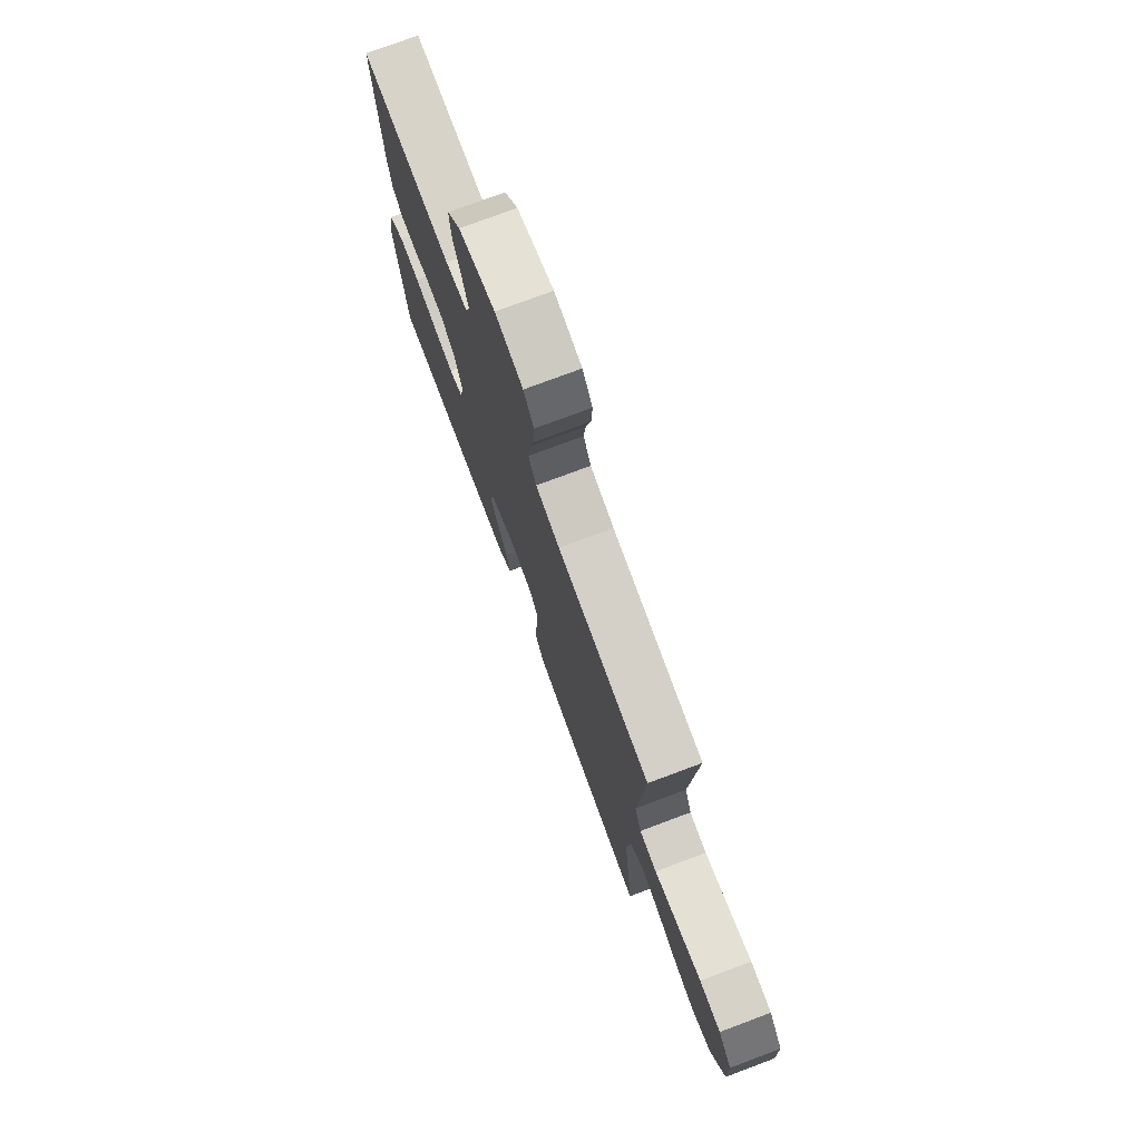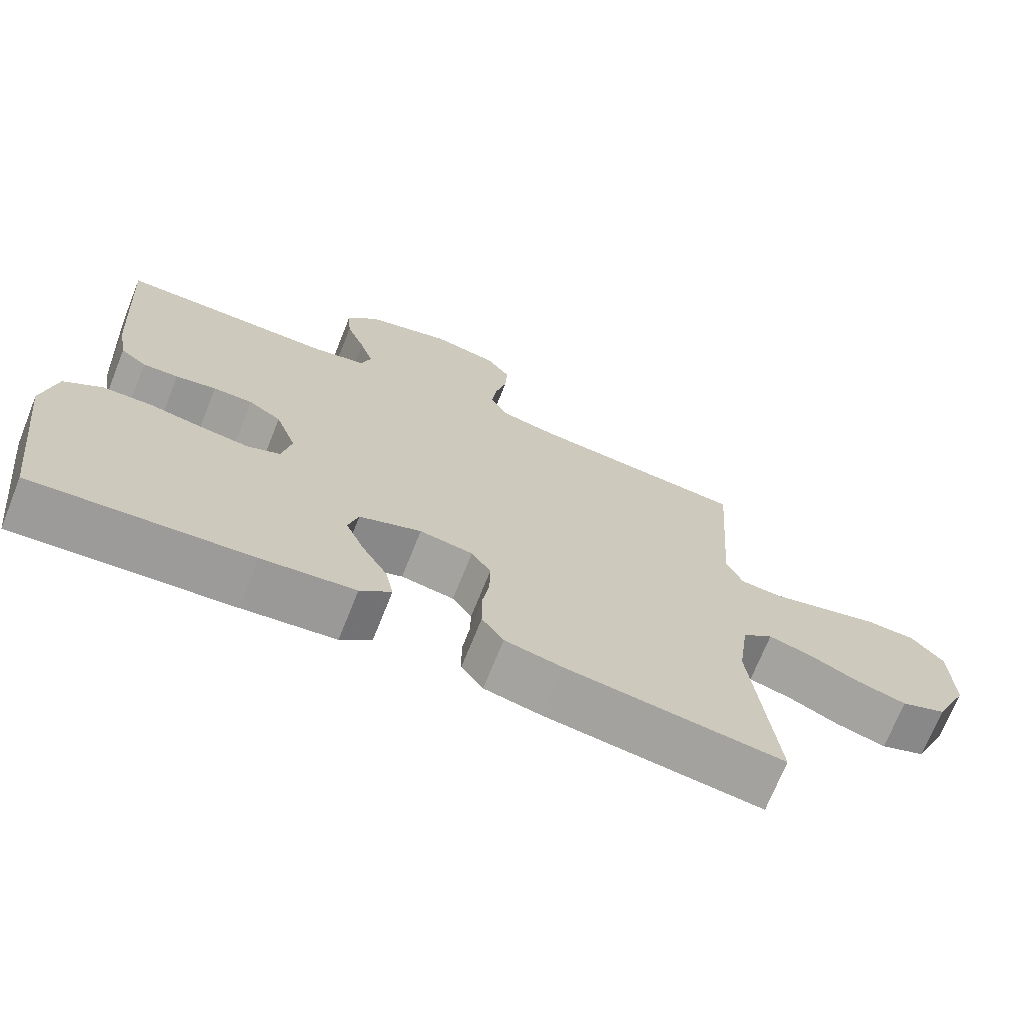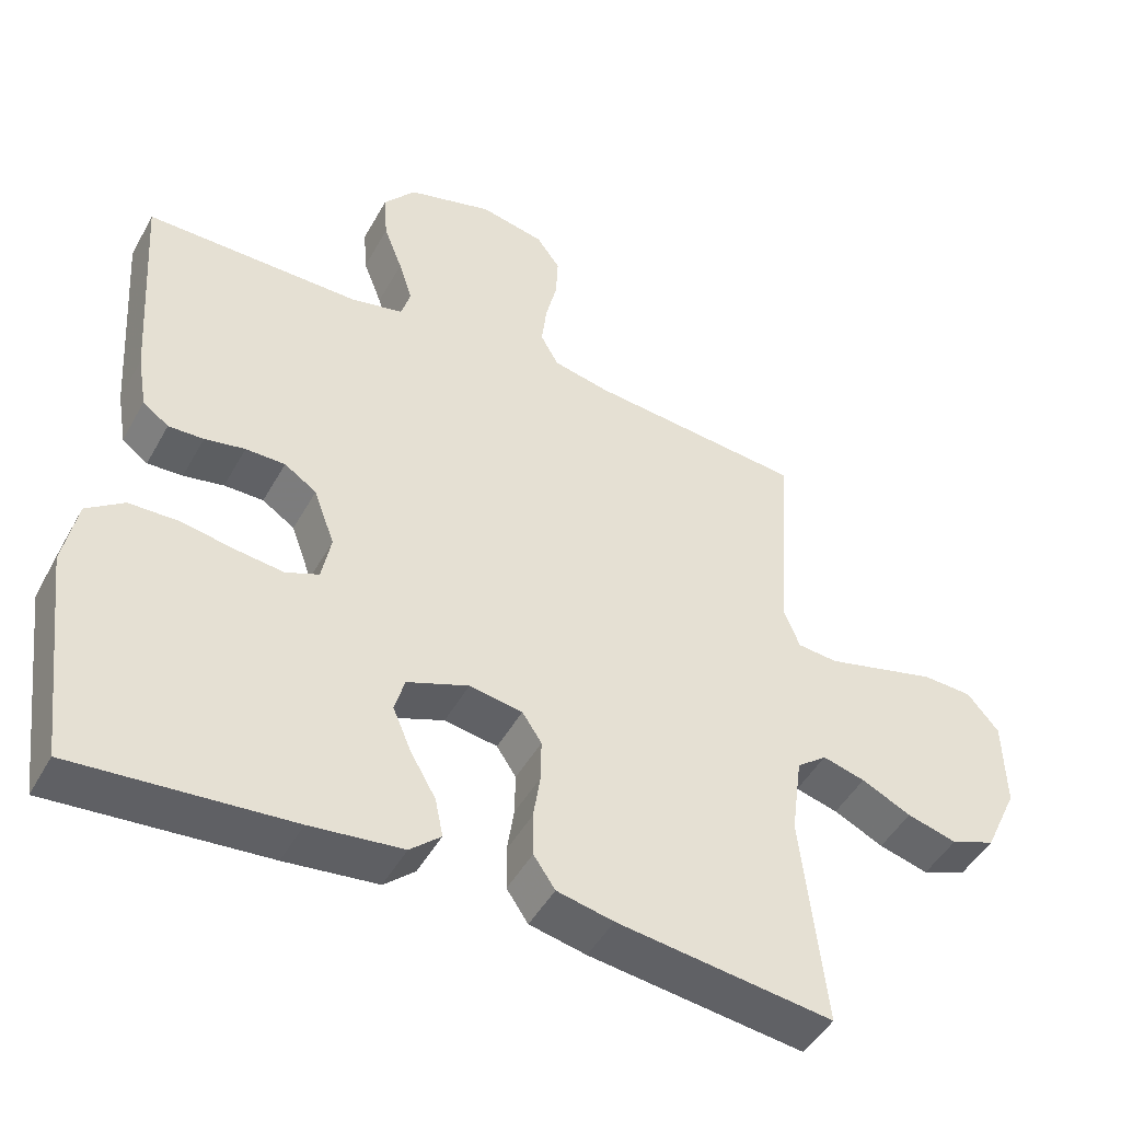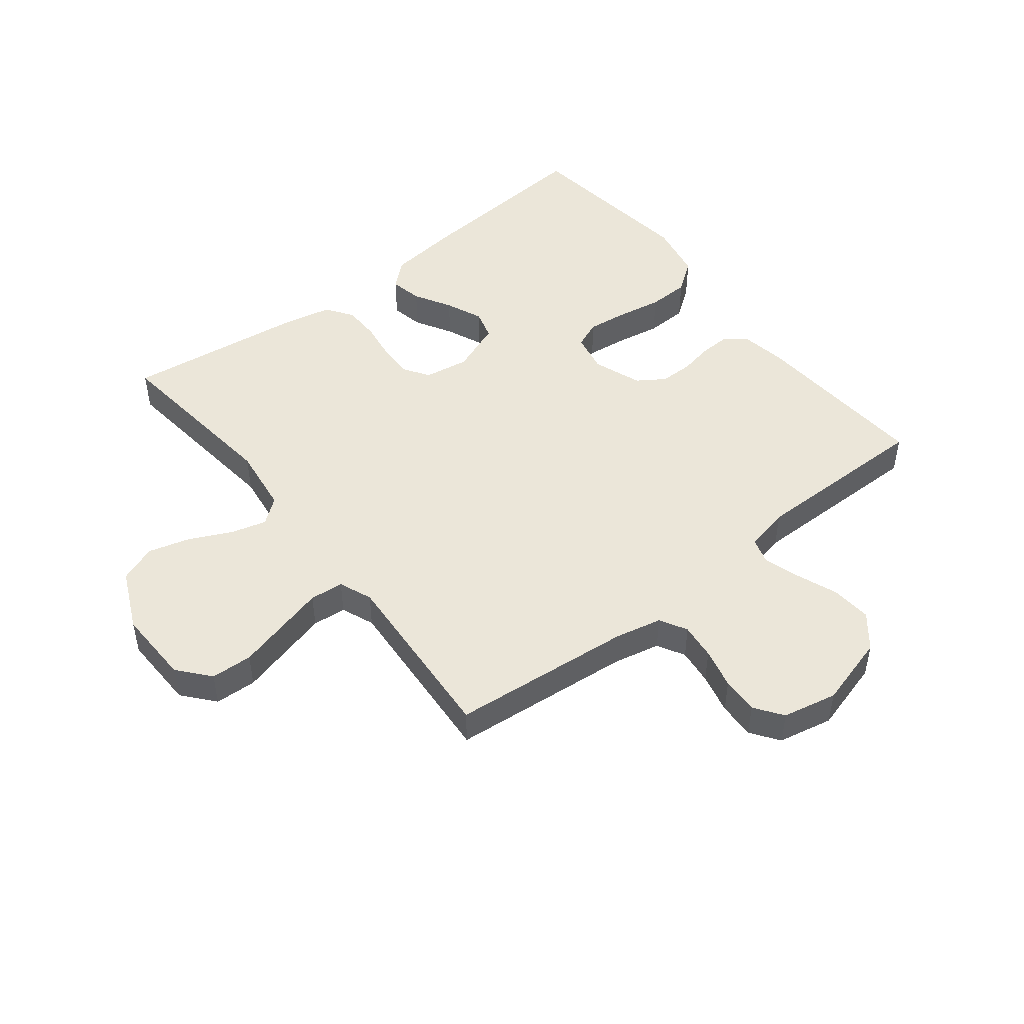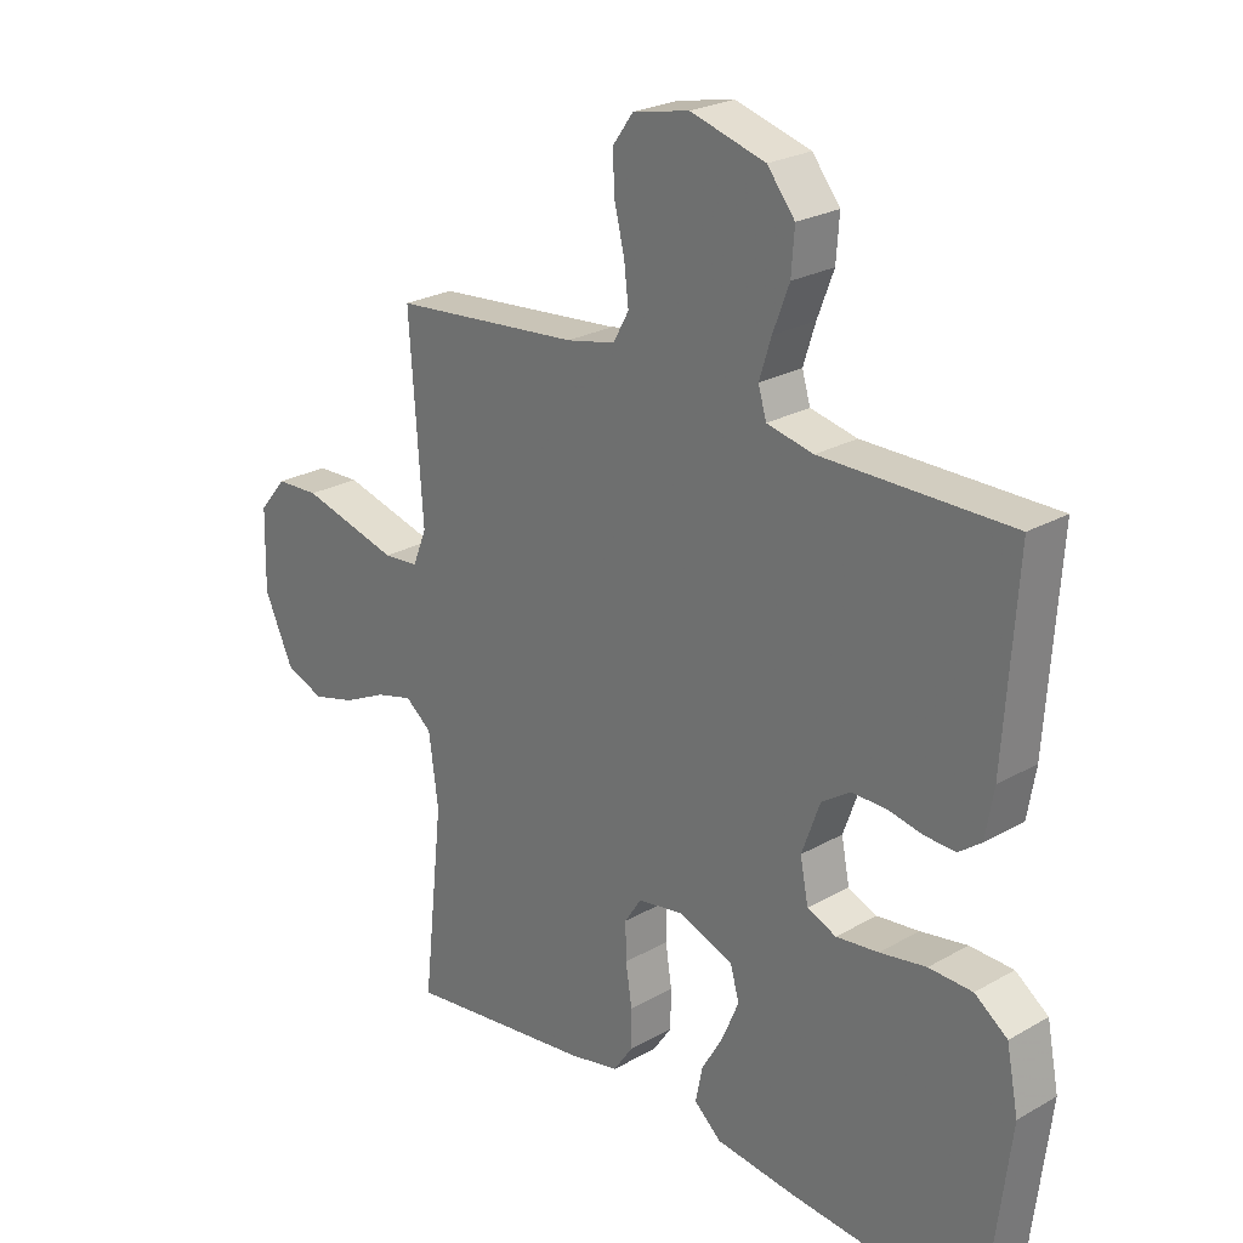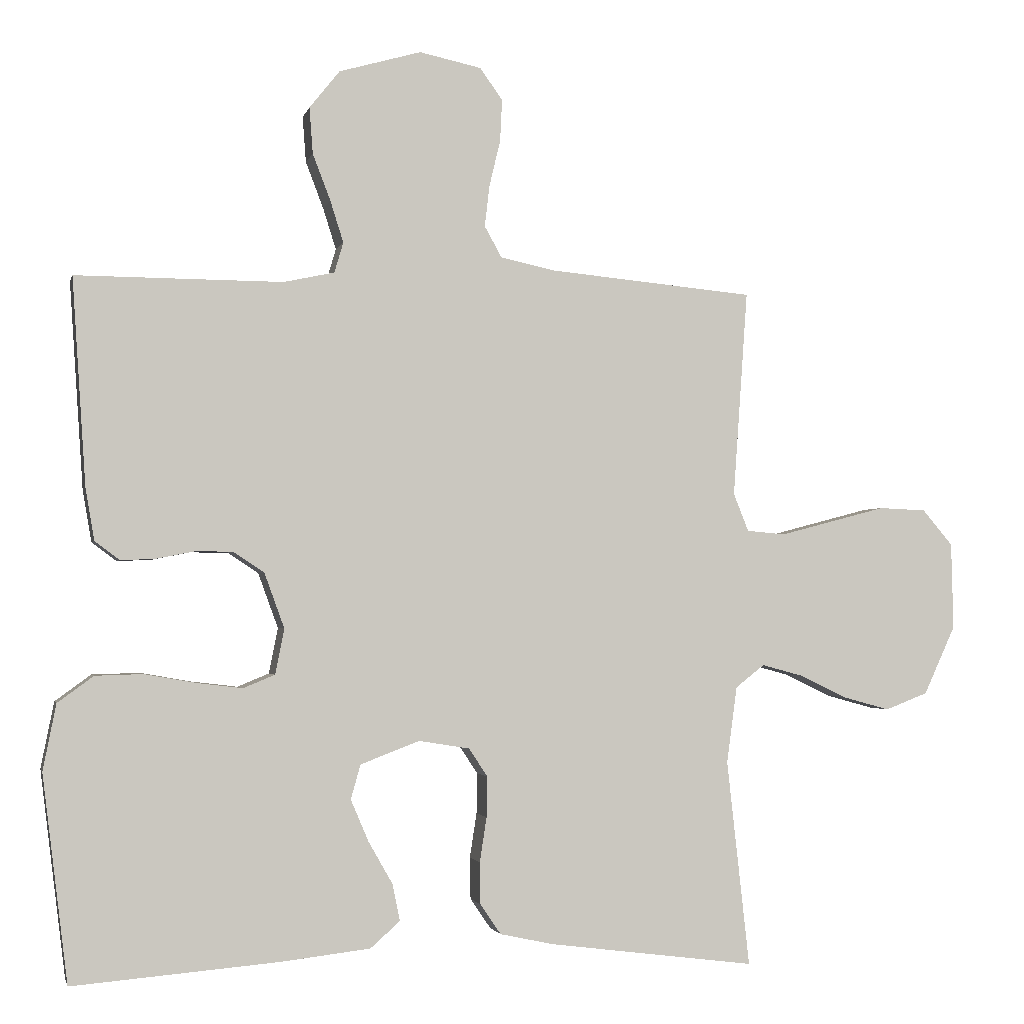
<metadata>
{"format":"obj","ext":"obj","renderer":"f3d","projection":"perspective","resolution":1024,"background":"white","views":[{"elev":75.7,"azim":-110.5,"up":"+Z"},{"elev":-71.2,"azim":158.2,"up":"+Z"},{"elev":-47.1,"azim":152.2,"up":"+Z"},{"elev":48.1,"azim":-38.2,"up":"+Y"},{"elev":24.6,"azim":47.0,"up":"+Z"},{"elev":-2.2,"azim":167.1,"up":"+Z"}]}
</metadata>
<code>
v 0.5 0.07 -0.5
v 0.2 0.07 -0.475
v 0.071 0.07 -0.46
v 0.028 0.07 -0.422
v 0.039 0.07 -0.368
v 0.074 0.07 -0.307
v 0.1 0.07 -0.246
v 0.086 0.07 -0.196
v 0 0.07 -0.163
v -0.074 0.07 -0.175
v -0.101 0.07 -0.216
v -0.1 0.07 -0.275
v -0.09 0.07 -0.34
v -0.091 0.07 -0.401
v -0.121 0.07 -0.445
v -0.2 0.07 -0.462
v -0.5 0.07 -0.5
v -0.467 0.07 -0.2
v -0.482 0.07 -0.089
v -0.524 0.07 -0.056
v -0.583 0.07 -0.072
v -0.652 0.07 -0.105
v -0.721 0.07 -0.124
v -0.783 0.07 -0.1
v -0.829 0.07 0
v -0.826 0.07 0.126
v -0.782 0.07 0.178
v -0.713 0.07 0.181
v -0.633 0.07 0.16
v -0.557 0.07 0.14
v -0.501 0.07 0.145
v -0.479 0.07 0.2
v -0.5 0.07 0.5
v -0.2 0.07 0.528
v -0.122 0.07 0.545
v -0.097 0.07 0.59
v -0.104 0.07 0.65
v -0.12 0.07 0.717
v -0.123 0.07 0.778
v -0.09 0.07 0.824
v 0 0.07 0.843
v 0.119 0.07 0.809
v 0.163 0.07 0.754
v 0.158 0.07 0.687
v 0.132 0.07 0.619
v 0.113 0.07 0.559
v 0.126 0.07 0.515
v 0.2 0.07 0.499
v 0.5 0.07 0.5
v 0.48 0.07 0.2
v 0.467 0.07 0.124
v 0.431 0.07 0.097
v 0.382 0.07 0.099
v 0.326 0.07 0.11
v 0.271 0.07 0.11
v 0.226 0.07 0.08
v 0.197 0.07 0
v 0.21 0.07 -0.066
v 0.256 0.07 -0.085
v 0.323 0.07 -0.077
v 0.397 0.07 -0.064
v 0.466 0.07 -0.066
v 0.518 0.07 -0.104
v 0.537 0.07 -0.2
v 0.5 0 -0.5
v 0.2 0 -0.475
v 0.071 0 -0.46
v 0.028 0 -0.422
v 0.039 0 -0.368
v 0.074 0 -0.307
v 0.1 0 -0.246
v 0.086 0 -0.196
v 0 0 -0.163
v -0.074 0 -0.175
v -0.101 0 -0.216
v -0.1 0 -0.275
v -0.09 0 -0.34
v -0.091 0 -0.401
v -0.121 0 -0.445
v -0.2 0 -0.462
v -0.5 0 -0.5
v -0.467 0 -0.2
v -0.482 0 -0.089
v -0.524 0 -0.056
v -0.583 0 -0.072
v -0.652 0 -0.105
v -0.721 0 -0.124
v -0.783 0 -0.1
v -0.829 0 0
v -0.826 0 0.126
v -0.782 0 0.178
v -0.713 0 0.181
v -0.633 0 0.16
v -0.557 0 0.14
v -0.501 0 0.145
v -0.479 0 0.2
v -0.5 0 0.5
v -0.2 0 0.528
v -0.122 0 0.545
v -0.097 0 0.59
v -0.104 0 0.65
v -0.12 0 0.717
v -0.123 0 0.778
v -0.09 0 0.824
v 0 0 0.843
v 0.119 0 0.809
v 0.163 0 0.754
v 0.158 0 0.687
v 0.132 0 0.619
v 0.113 0 0.559
v 0.126 0 0.515
v 0.2 0 0.499
v 0.5 0 0.5
v 0.48 0 0.2
v 0.467 0 0.124
v 0.431 0 0.097
v 0.382 0 0.099
v 0.326 0 0.11
v 0.271 0 0.11
v 0.226 0 0.08
v 0.197 0 0
v 0.21 0 -0.066
v 0.256 0 -0.085
v 0.323 0 -0.077
v 0.397 0 -0.064
v 0.466 0 -0.066
v 0.518 0 -0.104
v 0.537 0 -0.2
f 60 61 62 63
f 59 60 63 64
f 51 52 53 54
f 51 54 55
f 48 49 50 51
f 47 48 51 55
f 42 43 44 45
f 42 45 46
f 41 42 46
f 40 41 46 47
f 37 38 39 40
f 36 37 40 47
f 32 33 34
f 31 32 34 35
f 27 28 29 30
f 25 26 27 30
f 25 30 31
f 24 25 31
f 21 22 23 24
f 20 21 24 31
f 19 20 31 35
f 15 16 17 18
f 15 18 19 35
f 12 13 14 15
f 11 12 15 35
f 3 4 5 6
f 3 6 7
f 2 3 7
f 59 64 1 2
f 58 59 2 7
f 57 58 7 8
f 56 57 8 9
f 36 47 55 56
f 36 56 9 10
f 10 11 35 36
f 127 126 125 124
f 128 127 124 123
f 118 117 116 115
f 119 118 115
f 115 114 113 112
f 119 115 112 111
f 109 108 107 106
f 110 109 106
f 110 106 105
f 111 110 105 104
f 104 103 102 101
f 111 104 101 100
f 98 97 96
f 99 98 96 95
f 94 93 92 91
f 94 91 90 89
f 95 94 89
f 95 89 88
f 88 87 86 85
f 95 88 85 84
f 99 95 84 83
f 82 81 80 79
f 99 83 82 79
f 79 78 77 76
f 99 79 76 75
f 70 69 68 67
f 71 70 67
f 71 67 66
f 66 65 128 123
f 71 66 123 122
f 72 71 122 121
f 73 72 121 120
f 120 119 111 100
f 74 73 120 100
f 100 99 75 74
f 1 65 66 2
f 2 66 67 3
f 3 67 68 4
f 4 68 69 5
f 5 69 70 6
f 6 70 71 7
f 7 71 72 8
f 8 72 73 9
f 9 73 74 10
f 10 74 75 11
f 11 75 76 12
f 12 76 77 13
f 13 77 78 14
f 14 78 79 15
f 15 79 80 16
f 16 80 81 17
f 17 81 82 18
f 18 82 83 19
f 19 83 84 20
f 20 84 85 21
f 21 85 86 22
f 22 86 87 23
f 23 87 88 24
f 24 88 89 25
f 25 89 90 26
f 26 90 91 27
f 27 91 92 28
f 28 92 93 29
f 29 93 94 30
f 30 94 95 31
f 31 95 96 32
f 32 96 97 33
f 33 97 98 34
f 34 98 99 35
f 35 99 100 36
f 36 100 101 37
f 37 101 102 38
f 38 102 103 39
f 39 103 104 40
f 40 104 105 41
f 41 105 106 42
f 42 106 107 43
f 43 107 108 44
f 44 108 109 45
f 45 109 110 46
f 46 110 111 47
f 47 111 112 48
f 48 112 113 49
f 49 113 114 50
f 50 114 115 51
f 51 115 116 52
f 52 116 117 53
f 53 117 118 54
f 54 118 119 55
f 55 119 120 56
f 56 120 121 57
f 57 121 122 58
f 58 122 123 59
f 59 123 124 60
f 60 124 125 61
f 61 125 126 62
f 62 126 127 63
f 63 127 128 64
f 64 128 65 1

</code>
